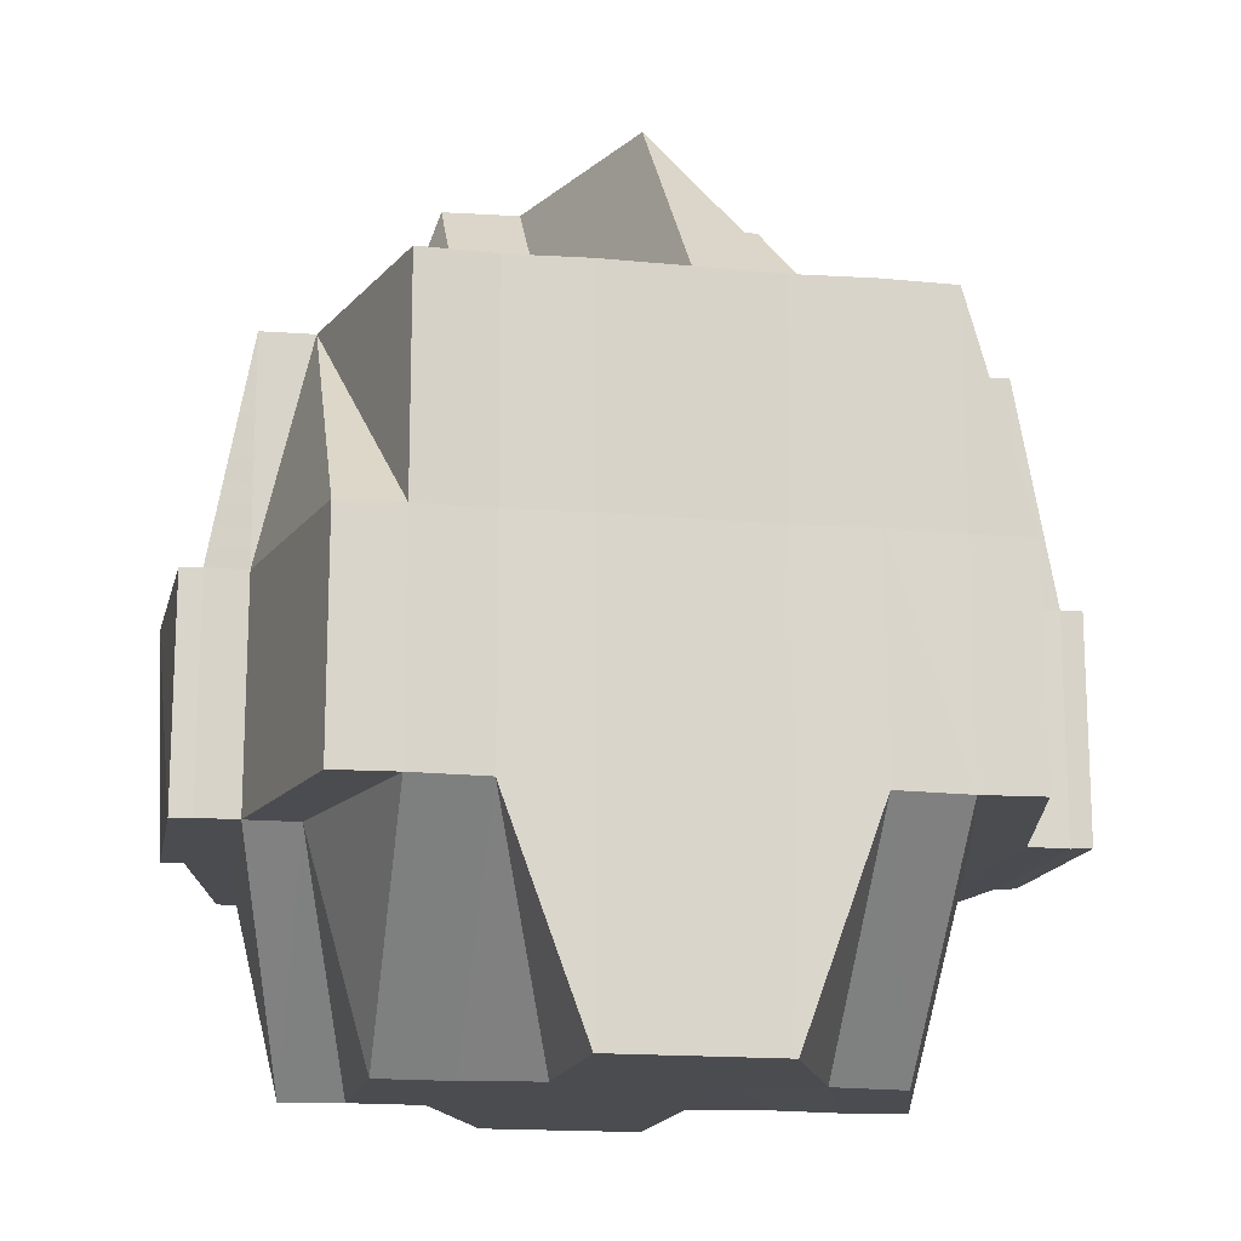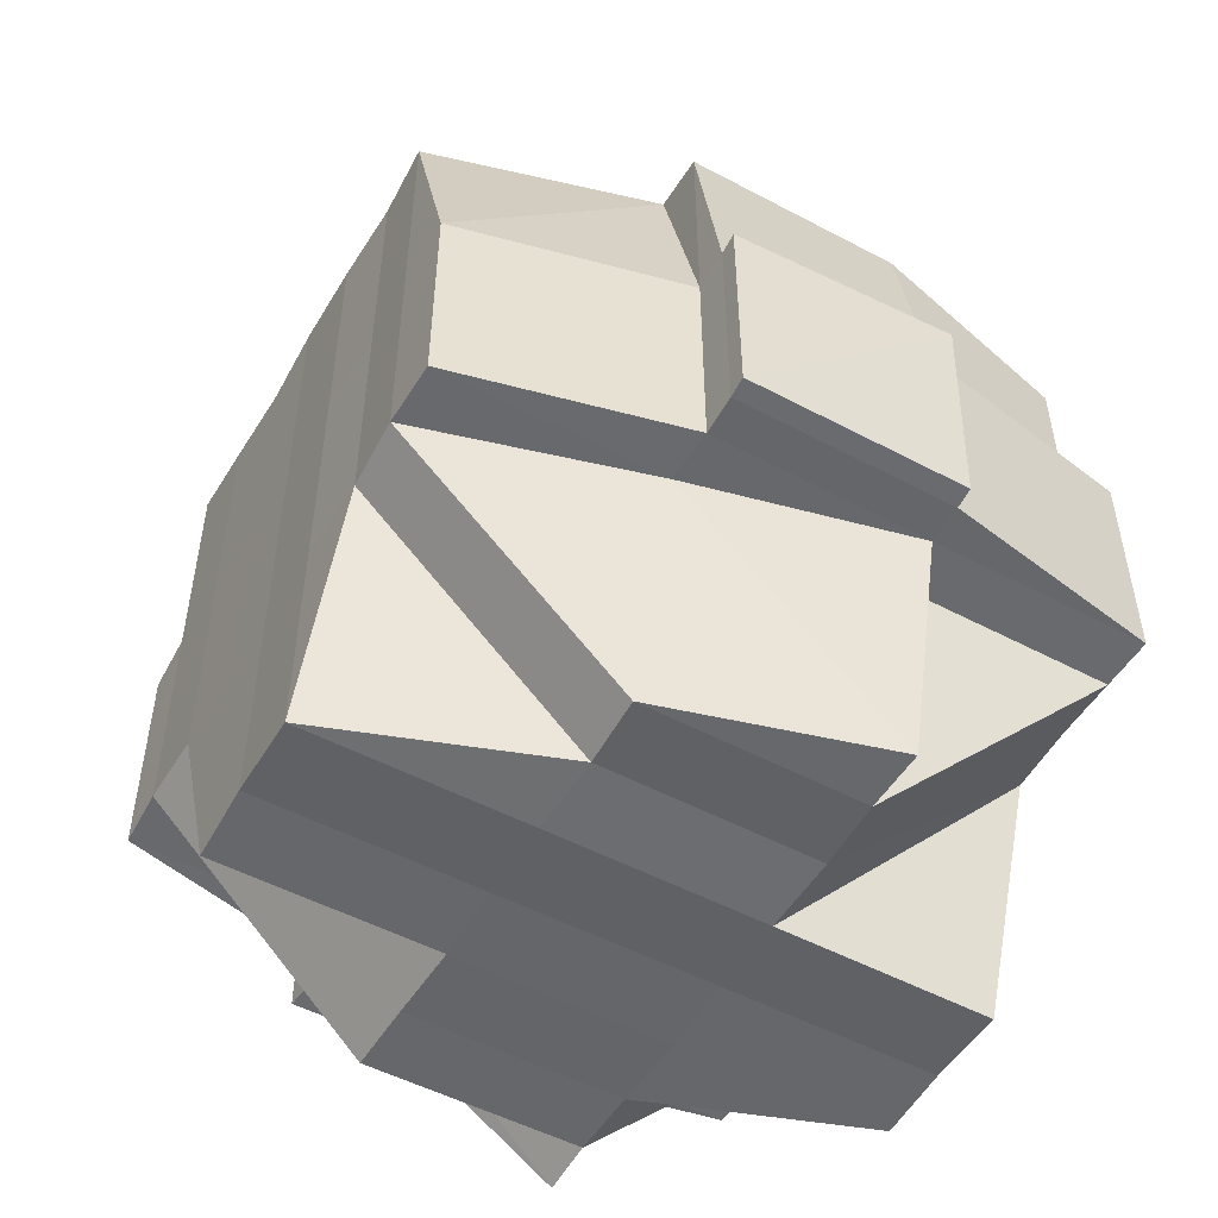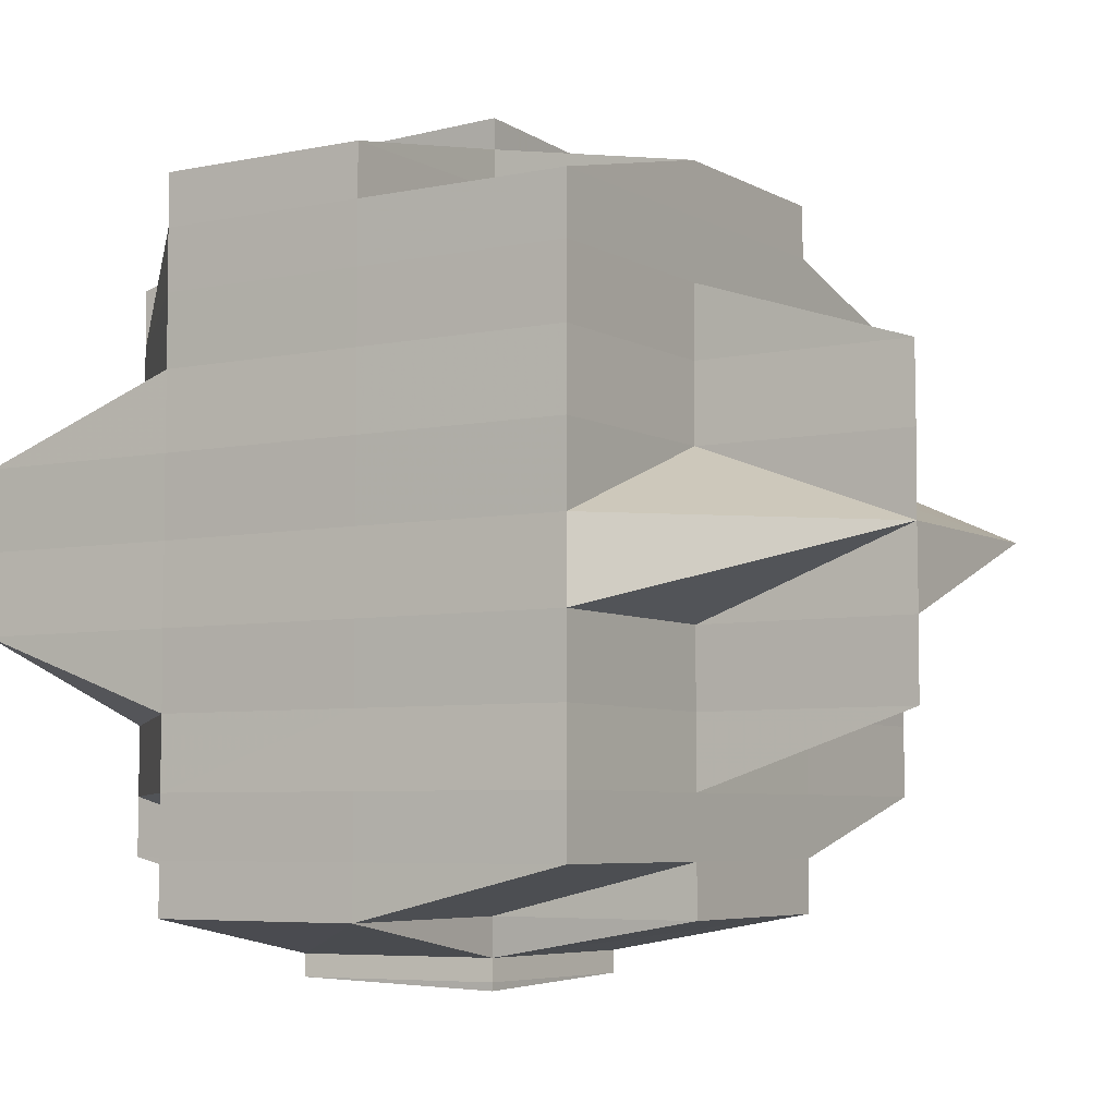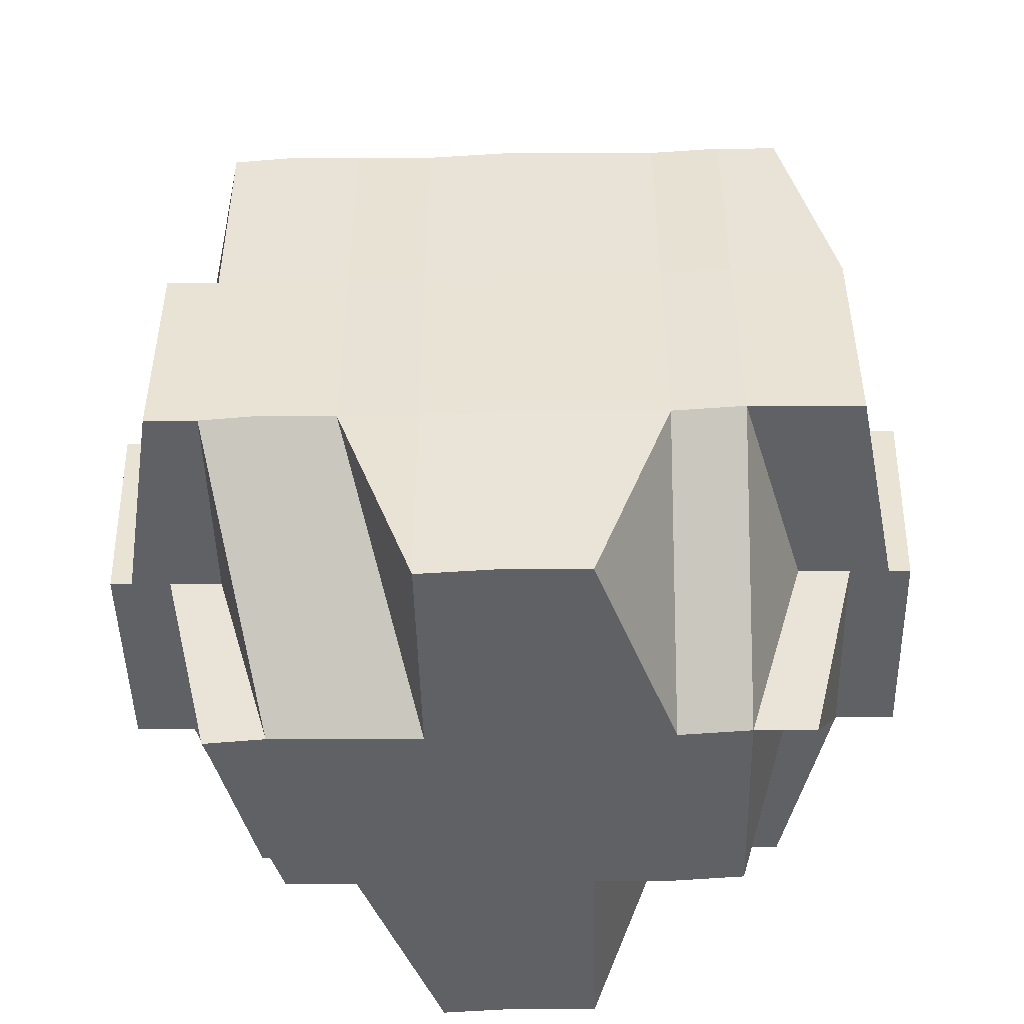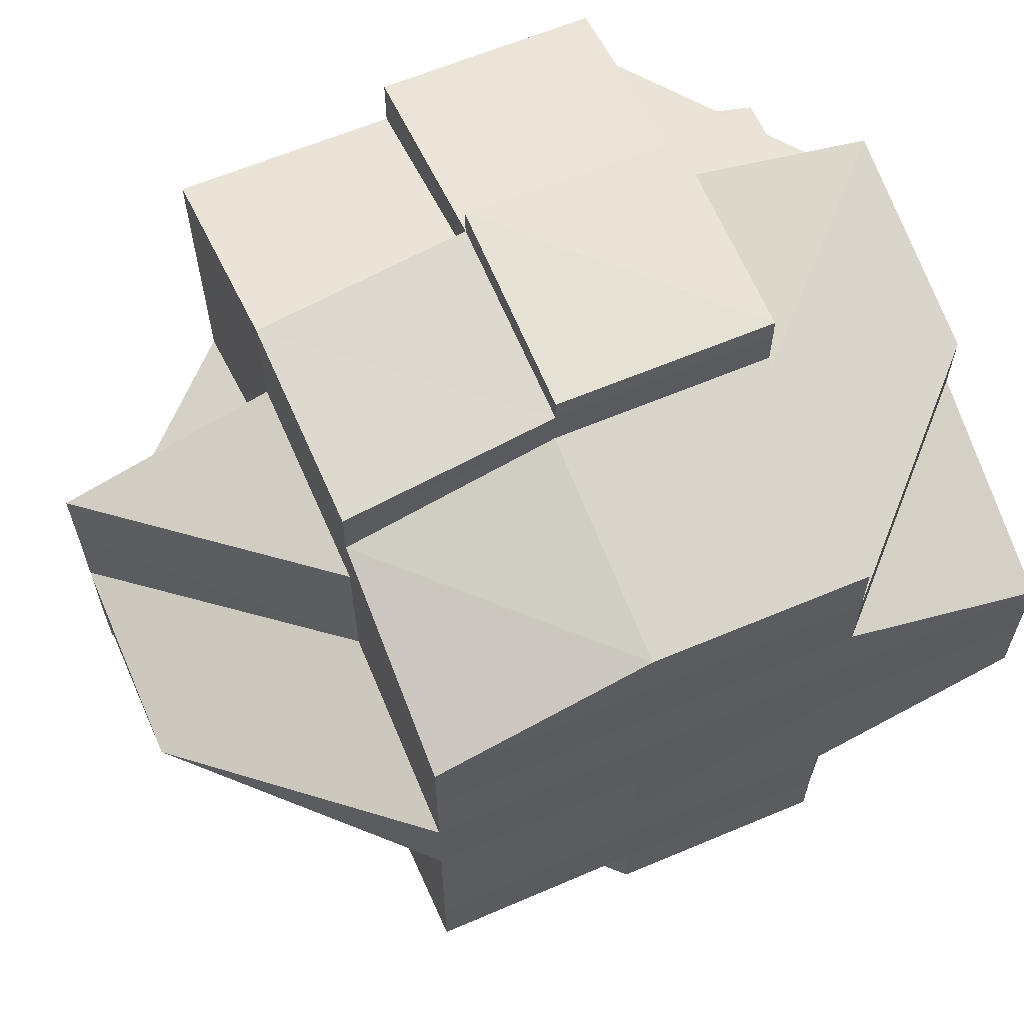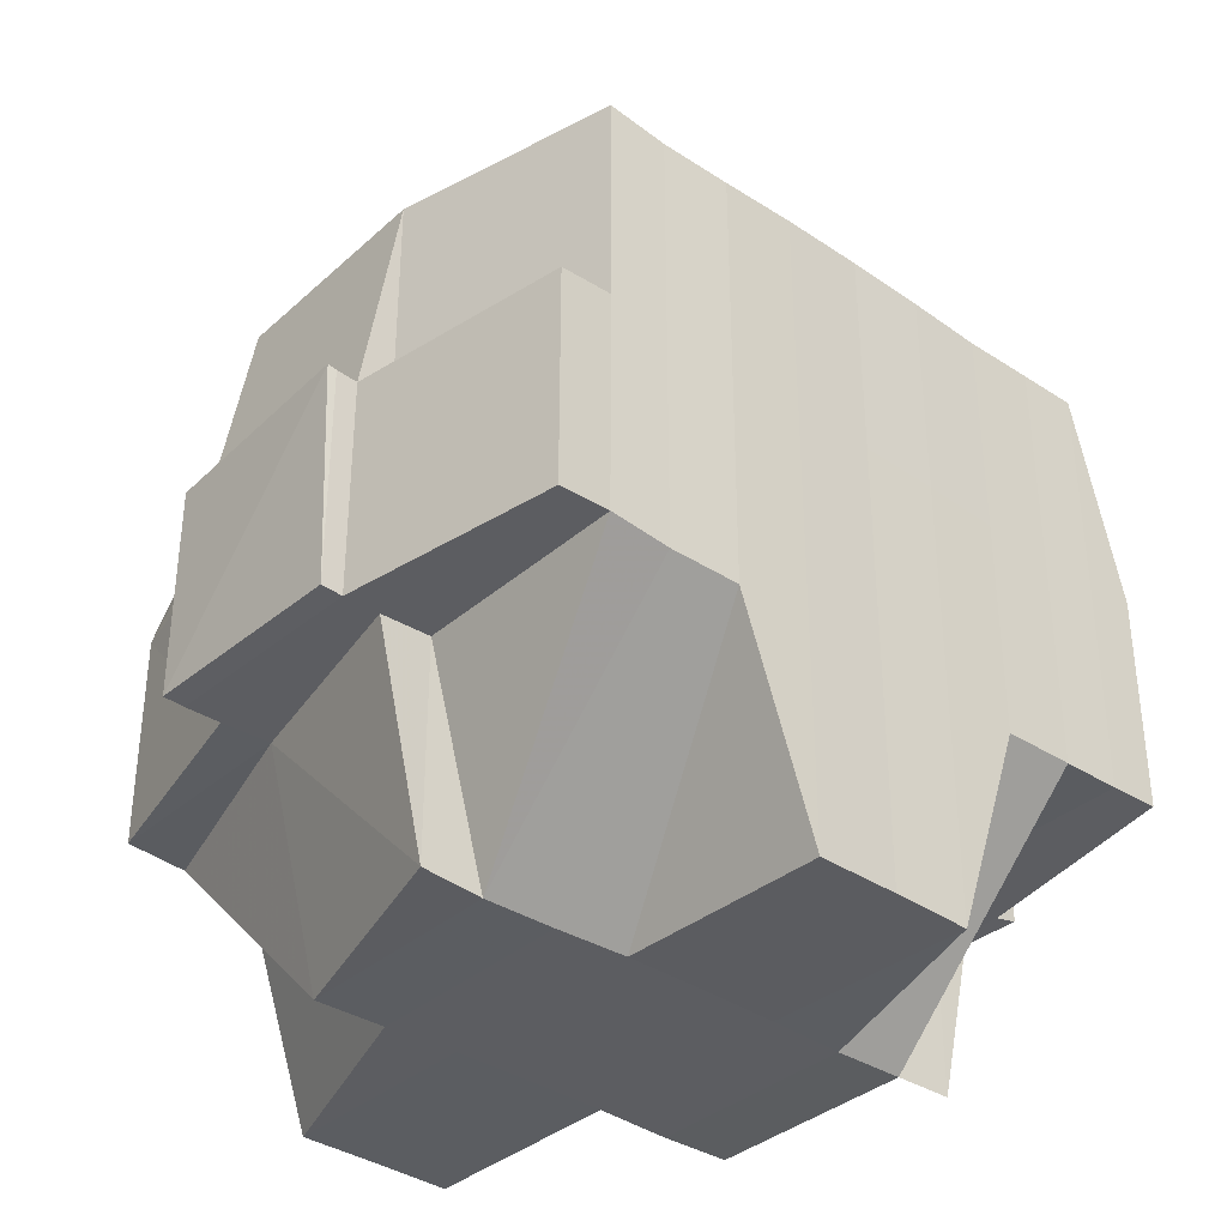
<metadata>
{"format":"obj","ext":"obj","renderer":"f3d","projection":"perspective","resolution":1024,"background":"white","views":[{"elev":-15.1,"azim":-100.4,"up":"+Y"},{"elev":-51.8,"azim":-29.8,"up":"+Y"},{"elev":-5.7,"azim":122.2,"up":"+Z"},{"elev":-47.5,"azim":91.4,"up":"+Y"},{"elev":62.8,"azim":-113.2,"up":"+Z"},{"elev":-35.7,"azim":48.3,"up":"+Y"}]}
</metadata>
<code>
o 30
v 2162 1860 15.59
v 2162 1860 15.59
v 2162 1860 15.59
v 2162 1860 15.59
v 2162 1860 15.59
v 2162 1860 15.59
v 2162 1860 15.59
v 2162 1860 15.59
v 2162 1860 15.59
v 2162 1860 15.59
v 2162 1860 15.59
v 2162 1860 15.59
v 2162 1860 15.59
v 2162 1860 15.59
v 2162 1860 15.59
v 2162 1860 15.59
v 2162 1860 15.59
v 2162 1860 15.59
v 2162 1860 15.59
v 2162 1860 15.59
v 2162 1860 15.59
v 2162 1860 15.59
v 2162 1860 15.59
v 2162 1860 15.59
v 2162 1860 15.59
v 2162 1860 15.59
v 2162 1860 15.59
v 2162 1860 15.58
v 2162 1860 15.59
v 2162 1860 15.59
v 2162 1860 15.59
v 2162 1860 15.59
v 2162 1860 15.59
v 2162 1860 15.59
v 2162 1860 15.59
v 2162 1860 15.59
v 2162 1860 15.59
v 2162 1860 15.59
v 2162 1860 15.59
v 2162 1860 15.59
v 2162 1860 15.59
v 2162 1860 15.59
v 2162 1860 15.59
v 2162 1860 15.59
v 2162 1860 15.59
v 2162 1860 15.59
v 2162 1860 15.59
v 2162 1860 15.59
v 2162 1860 15.59
v 2162 1860 15.59
v 2162 1860 15.59
v 2162 1860 15.59
v 2162 1860 15.59
v 2162 1860 15.58
v 2162 1860 15.58
v 2162 1860 15.59
v 2162 1860 15.58
v 2162 1860 15.58
v 2162 1860 15.58
v 2162 1860 15.58
v 2162 1860 15.58
v 2162 1860 15.58
v 2162 1860 15.59
v 2162 1860 15.58
v 2162 1860 15.58
v 2162 1860 15.58
v 2162 1860 15.58
v 2162 1860 15.58
v 2162 1860 15.58
v 2162 1860 15.58
v 2162 1860 15.58
v 2162 1860 15.58
v 2162 1860 15.59
v 2162 1860 15.58
v 2162 1860 15.58
v 2162 1860 15.57
v 2162 1860 15.58
v 2162 1860 15.59
v 2162 1860 15.59
v 2162 1860 15.59
v 2162 1860 15.59
v 2162 1860 15.58
v 2162 1860 15.58
v 2162 1860 15.57
v 2162 1860 15.58
v 2162 1860 15.58
v 2162 1860 15.57
v 2162 1860 15.57
v 2162 1860 15.57
v 2162 1860 15.57
v 2162 1860 15.56
v 2162 1860 15.56
v 2162 1860 15.57
v 2162 1860 15.57
v 2162 1860 15.57
v 2162 1860 15.57
v 2162 1860 15.57
v 2162 1860 15.56
v 2162 1860 15.57
v 2162 1860 15.57
v 2162 1860 15.56
v 2162 1860 15.56
v 2162 1860 15.57
v 2162 1860 15.56
v 2162 1860 15.56
v 2162 1860 15.56
v 2162 1860 15.56
v 2162 1860 15.56
v 2162 1860 15.56
v 2162 1860 15.56
v 2162 1860 15.56
v 2162 1860 15.56
v 2162 1860 15.56
v 2162 1860 15.56
v 2162 1860 15.56
v 2162 1860 15.56
v 2162 1860 15.56
v 2162 1860 15.56
v 2162 1860 15.56
v 2162 1860 15.56
v 2162 1860 15.56
v 2162 1860 15.56
v 2162 1860 15.56
v 2162 1860 15.56
v 2162 1860 15.56
v 2162 1860 15.56
v 2162 1860 15.56
v 2162 1860 15.56
v 2162 1860 15.56
v 2162 1860 15.56
v 2162 1860 15.56
v 2162 1860 15.56
v 2162 1860 15.56
v 2162 1860 15.56
v 2162 1860 15.56
v 2162 1860 15.56
v 2162 1860 15.56
v 2162 1860 15.56
v 2162 1860 15.56
v 2162 1860 15.56
v 2162 1860 15.56
v 2162 1860 15.56
v 2162 1860 15.56
v 2162 1860 15.56
v 2162 1860 15.56
v 2162 1860 15.56
v 2162 1860 15.56
v 2162 1860 15.56
v 2162 1860 15.56
v 2162 1860 15.56
v 2162 1860 15.56
v 2162 1860 15.56
v 2162 1860 15.56
v 2162 1860 15.56
v 2162 1860 15.56
v 2162 1860 15.56
v 2162 1860 15.56
v 2162 1860 15.56
v 2162 1860 15.56
v 2162 1860 15.56
v 2162 1860 15.56
v 2162 1860 15.56
v 2162 1860 15.56
v 2162 1860 15.57
v 2162 1860 15.57
v 2162 1860 15.57
v 2162 1860 15.57
v 2162 1860 15.57
v 2162 1860 15.57
v 2162 1860 15.57
v 2162 1860 15.57
v 2162 1860 15.57
v 2162 1860 15.57
v 2162 1860 15.57
v 2162 1860 15.58
v 2162 1860 15.58
v 2162 1860 15.58
v 2162 1860 15.58
v 2162 1860 15.58
v 2162 1860 15.58
v 2162 1860 15.57
v 2162 1860 15.58
v 2162 1860 15.58
v 2162 1860 15.58
v 2162 1860 15.58
v 2162 1860 15.58
v 2162 1860 15.58
v 2162 1860 15.58
v 2162 1860 15.58
v 2162 1860 15.58
v 2162 1860 15.58
v 2162 1860 15.59
v 2162 1860 15.59
v 2162 1860 15.59
v 2162 1860 15.59
v 2162 1860 15.59
v 2162 1860 15.59
v 2162 1860 15.59
v 2162 1860 15.59
v 2162 1860 15.59
v 2162 1860 15.59
v 2162 1860 15.59
v 2162 1860 15.59
v 2162 1860 15.58
v 2162 1860 15.58
v 2162 1860 15.58
v 2162 1860 15.58
v 2162 1860 15.58
v 2162 1860 15.58
v 2162 1860 15.58
v 2162 1860 15.58
v 2162 1860 15.58
v 2162 1860 15.58
v 2162 1860 15.57
v 2162 1860 15.58
v 2162 1860 15.58
v 2162 1860 15.58
v 2162 1860 15.59
v 2162 1860 15.57
v 2162 1860 15.57
v 2162 1860 15.57
v 2162 1860 15.59
v 2162 1860 15.59
v 2162 1860 15.59
v 2162 1860 15.59
v 2162 1860 15.58
v 2162 1860 15.59
v 2162 1860 15.58
v 2162 1860 15.58
v 2162 1860 15.58
v 2162 1860 15.58
v 2162 1860 15.58
v 2162 1860 15.58
v 2162 1860 15.58
v 2162 1860 15.57
v 2162 1860 15.57
v 2162 1860 15.57
v 2162 1860 15.57
v 2162 1860 15.57
v 2162 1860 15.57
v 2162 1860 15.57
v 2162 1860 15.58
v 2162 1860 15.57
v 2162 1860 15.58
v 2162 1860 15.57
v 2162 1860 15.57
v 2162 1860 15.57
v 2162 1860 15.56
v 2162 1860 15.57
v 2162 1860 15.57
v 2162 1860 15.57
v 2162 1860 15.57
v 2162 1860 15.57
v 2162 1860 15.57
v 2162 1860 15.57
v 2162 1860 15.57
v 2162 1860 15.57
v 2162 1860 15.56
v 2162 1860 15.57
v 2162 1860 15.57
v 2162 1860 15.56
v 2162 1860 15.56
v 2162 1860 15.57
v 2162 1860 15.57
v 2162 1860 15.57
v 2162 1860 15.57
v 2162 1860 15.57
v 2162 1860 15.57
v 2162 1860 15.56
v 2162 1860 15.56
v 2162 1860 15.56
v 2162 1860 15.57
v 2162 1860 15.56
v 2162 1860 15.56
v 2162 1860 15.56
v 2162 1860 15.56
v 2162 1860 15.56
v 2162 1860 15.56
v 2162 1860 15.56
v 2162 1860 15.56
v 2162 1860 15.56
v 2162 1860 15.56
v 2162 1860 15.56
v 2162 1860 15.56
v 2162 1860 15.56
v 2162 1860 15.56
v 2162 1860 15.56
v 2162 1860 15.56
v 2162 1860 15.56
v 2162 1860 15.56
v 2162 1860 15.56
v 2162 1860 15.56
v 2162 1860 15.56
v 2162 1860 15.56
v 2162 1860 15.57
v 2162 1860 15.57
v 2162 1860 15.56
v 2162 1860 15.57
v 2162 1860 15.57
v 2162 1860 15.57
v 2162 1860 15.57
v 2162 1860 15.57
v 2162 1860 15.57
v 2162 1860 15.57
v 2162 1860 15.57
v 2162 1860 15.57
v 2162 1860 15.58
v 2162 1860 15.59
v 2162 1860 15.59
v 2162 1860 15.59
v 2162 1860 15.59
v 2162 1860 15.59
v 2162 1860 15.59
v 2162 1860 15.59
v 2162 1860 15.59
v 2162 1860 15.59
v 2162 1860 15.58
v 2162 1860 15.58
v 2162 1860 15.58
v 2162 1860 15.58
v 2162 1860 15.58
v 2162 1860 15.56
v 2162 1860 15.56
v 2162 1860 15.56
v 2162 1860 15.56
v 2162 1860 15.56
v 2162 1860 15.56
v 2162 1860 15.56
v 2162 1860 15.56
v 2162 1860 15.56
v 2162 1860 15.56
v 2162 1860 15.56
v 2162 1860 15.56
v 2162 1860 15.56
v 2162 1860 15.56
f 1 2 3
f 4 5 2
f 6 7 3
f 8 9 6
f 10 11 5
f 12 13 4
f 13 14 15
f 16 12 17
f 9 18 19
f 19 20 7
f 21 22 20
f 23 24 22
f 25 23 26
f 27 28 23
f 29 30 19
f 30 31 32
f 30 32 33
f 29 34 30
f 35 33 36
f 37 35 38
f 38 39 40
f 41 42 37
f 43 42 35
f 42 44 39
f 45 46 43
f 47 45 48
f 49 50 42
f 42 51 29
f 51 52 44
f 53 51 42
f 54 55 52
f 51 54 56
f 53 57 51
f 57 54 51
f 58 57 53
f 59 60 54
f 61 58 53
f 58 62 57
f 63 61 53
f 64 65 58
f 65 66 62
f 67 62 58
f 68 69 67
f 70 61 63
f 71 72 61
f 73 71 63
f 72 74 75
f 74 76 77
f 10 63 78
f 79 63 80
f 63 81 11
f 77 82 83
f 77 84 82
f 85 83 86
f 87 88 84
f 89 90 88
f 91 92 90
f 93 94 77
f 93 87 94
f 95 87 93
f 95 96 87
f 97 95 93
f 96 98 89
f 96 99 100
f 98 101 99
f 102 98 96
f 103 96 95
f 103 102 96
f 104 105 98
f 98 106 91
f 106 107 101
f 108 106 98
f 106 109 107
f 105 110 106
f 111 112 108
f 110 113 114
f 115 114 106
f 116 117 109
f 116 118 117
f 119 120 118
f 121 120 122
f 123 122 124
f 125 123 126
f 127 124 128
f 129 128 130
f 131 121 132
f 133 131 134
f 135 133 136
f 132 137 138
f 139 140 137
f 141 139 142
f 142 116 143
f 144 145 116
f 146 144 143
f 145 147 148
f 143 148 149
f 143 149 150
f 151 150 152
f 153 151 154
f 155 146 156
f 157 156 158
f 156 159 160
f 156 138 159
f 161 151 102
f 161 102 103
f 162 156 161
f 163 156 162
f 164 161 103
f 162 161 164
f 164 103 165
f 163 162 166
f 166 162 164
f 165 103 167
f 167 103 95
f 168 164 165
f 166 164 168
f 165 167 169
f 167 95 97
f 169 167 97
f 168 170 171
f 172 173 169
f 97 174 175
f 176 172 177
f 169 97 178
f 178 175 179
f 177 169 178
f 178 97 180
f 181 169 177
f 180 182 183
f 184 183 185
f 186 178 184
f 177 178 186
f 186 179 187
f 188 177 189
f 190 177 186
f 190 186 191
f 191 186 70
f 191 187 192
f 193 192 194
f 195 194 196
f 197 198 196
f 199 200 198
f 201 202 195
f 203 191 202
f 204 191 203
f 23 204 203
f 204 190 191
f 205 204 23
f 206 190 204
f 205 206 204
f 206 207 190
f 208 206 205
f 207 209 210
f 211 208 205
f 212 207 206
f 208 212 206
f 213 214 212
f 215 212 208
f 216 215 208
f 216 208 211
f 211 217 218
f 212 219 207
f 214 220 219
f 221 219 212
f 34 218 222
f 34 211 223
f 224 34 225
f 226 211 34
f 227 228 34
f 226 216 211
f 229 216 226
f 54 229 226
f 230 229 54
f 60 231 229
f 229 232 216
f 233 232 229
f 232 234 216
f 234 215 216
f 233 235 232
f 234 236 215
f 232 237 234
f 235 237 232
f 237 236 234
f 238 235 233
f 239 240 237
f 236 241 242
f 238 243 235
f 244 238 233
f 94 238 244
f 245 243 238
f 246 247 245
f 247 248 249
f 250 251 238
f 66 250 244
f 251 252 243
f 253 249 254
f 255 254 256
f 257 258 253
f 259 257 260
f 258 261 262
f 243 263 264
f 265 266 263
f 267 265 243
f 243 265 268
f 252 269 265
f 262 270 265
f 270 271 266
f 270 130 271
f 265 270 272
f 262 273 270
f 274 273 262
f 273 136 270
f 274 275 276
f 277 278 275
f 279 278 280
f 281 280 282
f 136 283 284
f 284 283 285
f 136 284 286
f 287 283 288
f 284 289 290
f 283 138 289
f 283 132 291
f 292 141 283
f 286 284 163
f 293 294 286
f 286 163 295
f 295 163 166
f 296 286 295
f 297 286 296
f 298 293 296
f 295 166 299
f 299 166 168
f 296 295 300
f 220 301 299
f 240 298 302
f 272 296 302
f 302 296 300
f 268 302 237
f 237 302 236
f 302 300 236
f 236 300 221
f 300 303 304
f 300 304 241
f 305 299 219
f 219 299 306
f 299 168 306
f 306 168 181
f 219 306 207
f 207 306 307
f 306 171 209
f 308 309 310
f 309 311 312
f 313 314 315
f 316 317 314
f 62 318 319
f 244 320 318
f 62 244 230
f 321 244 62
f 322 323 324
f 325 326 327
f 328 329 330
f 331 332 333
f 333 334 335

</code>
